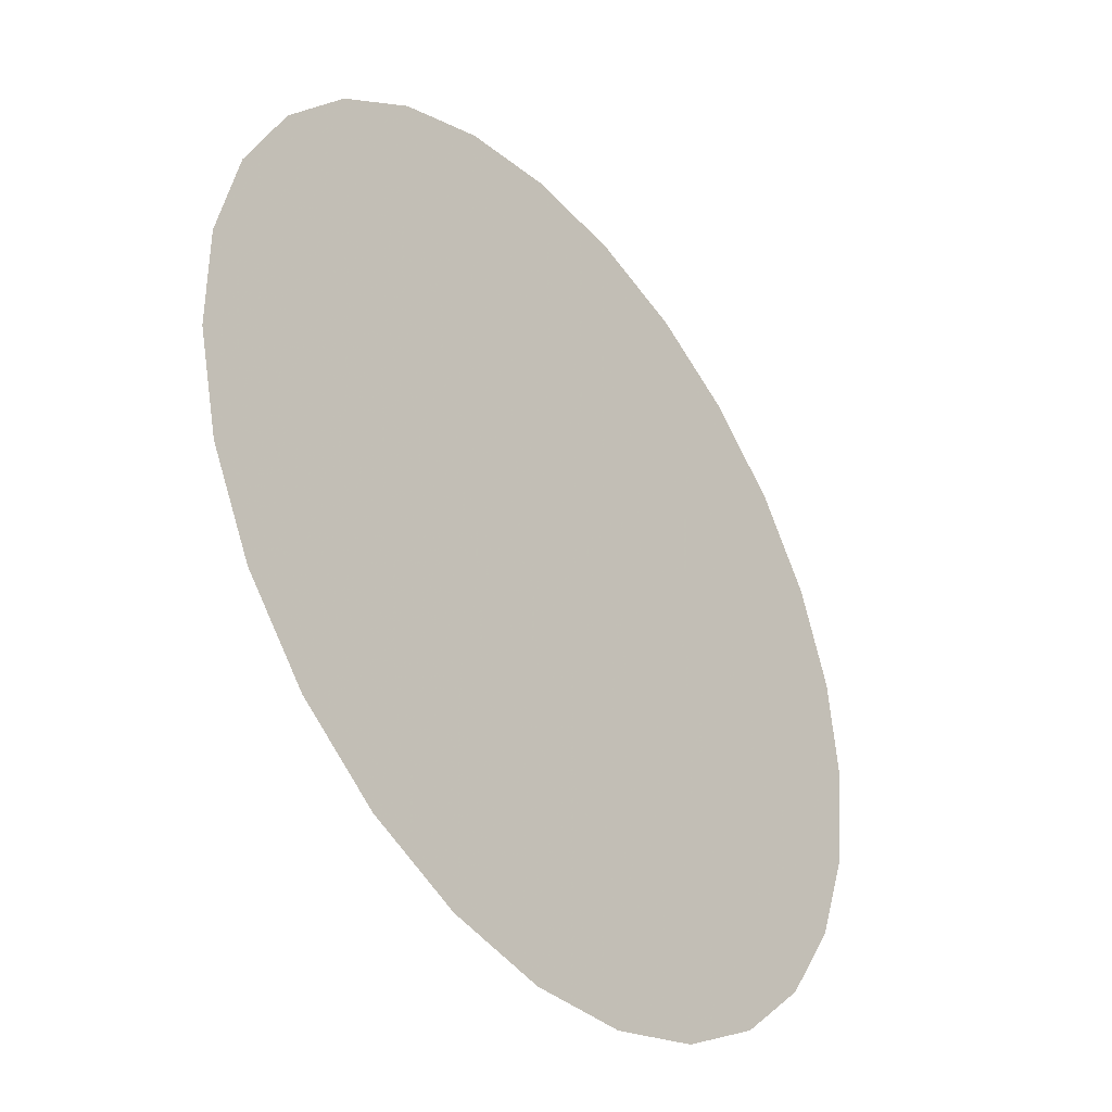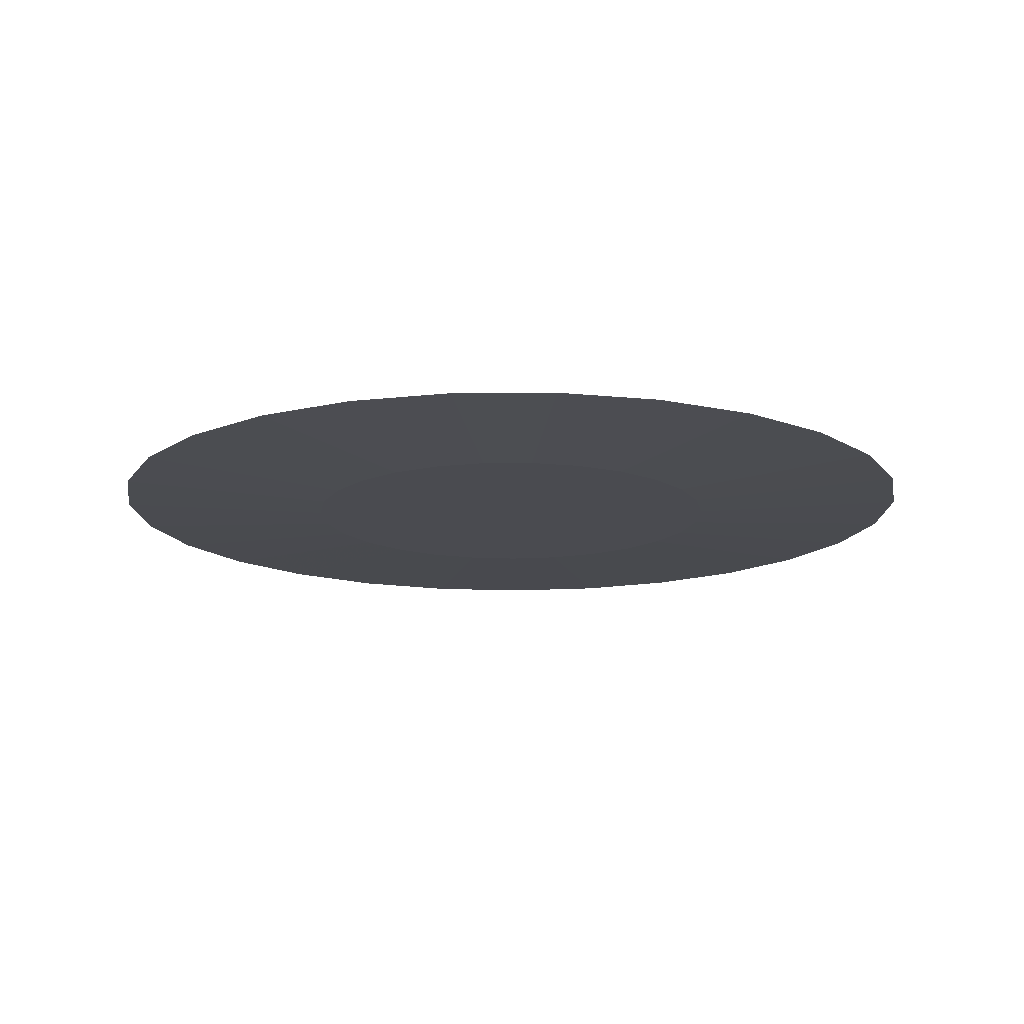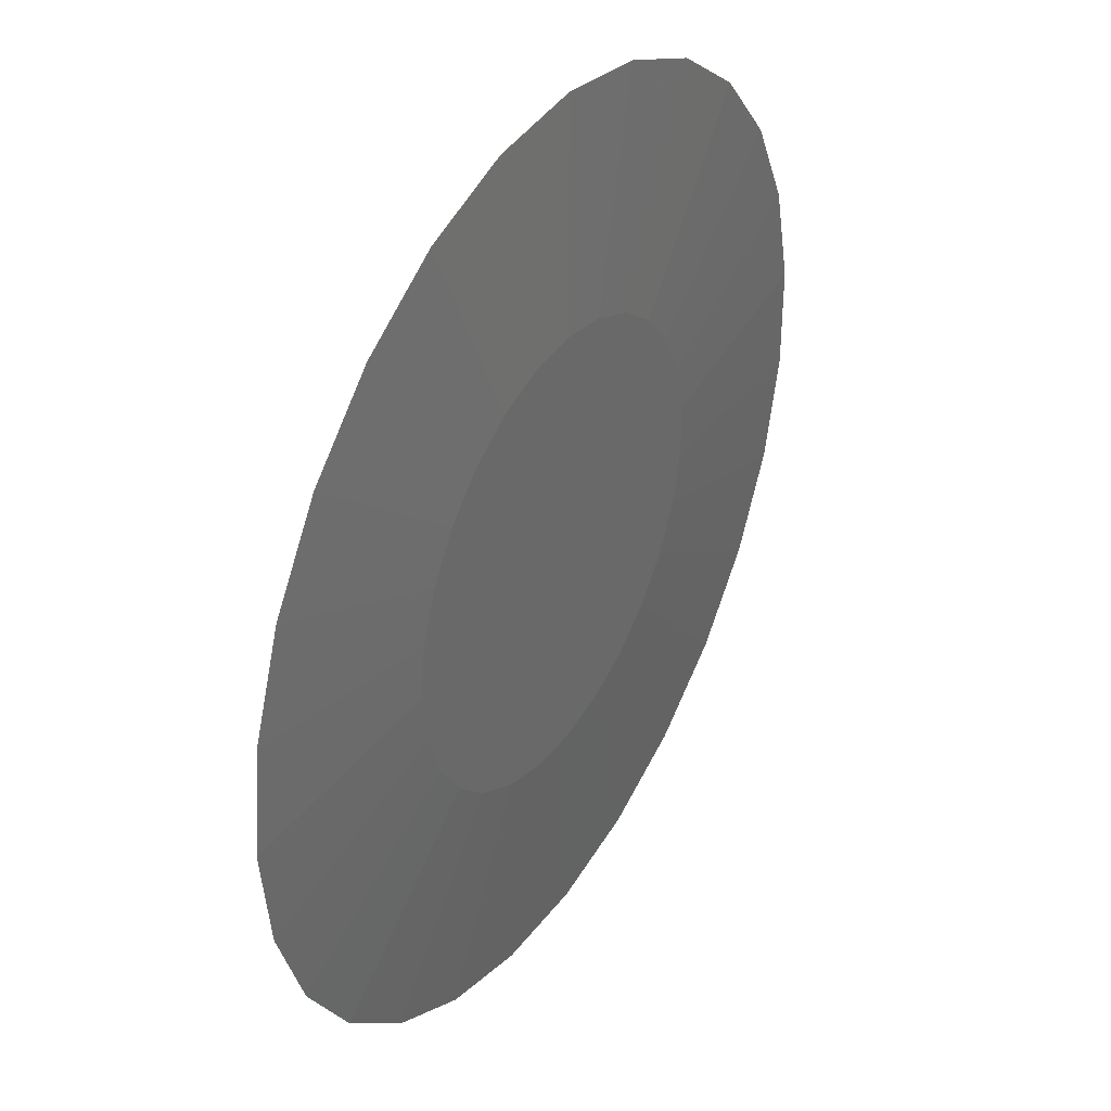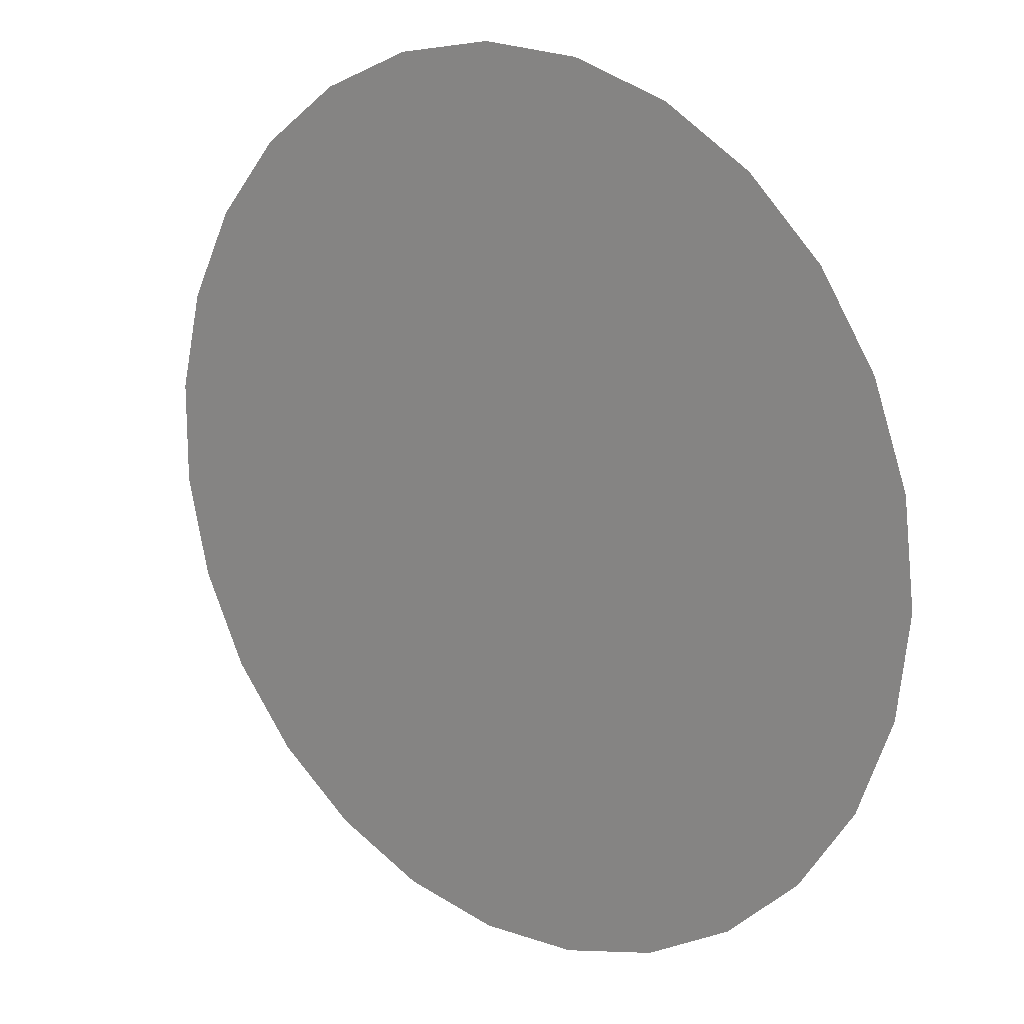
<metadata>
{"format":"obj","ext":"obj","renderer":"f3d","projection":"perspective","resolution":1024,"background":"white","views":[{"elev":-38.5,"azim":-51.7,"up":"+Y"},{"elev":-14.6,"azim":-22.5,"up":"+Z"},{"elev":38.0,"azim":120.9,"up":"+Y"},{"elev":17.5,"azim":39.5,"up":"+Y"}]}
</metadata>
<code>
v 7.134e-17 -1.131e-17 0.008237
v 7.134e-17 -1.131e-17 -0.008237
v 1 -1.131e-17 0.008237
v 0.973 0.2306 0.008237
v 0.8936 0.4488 0.008237
v 0.766 0.6428 0.008237
v 0.5971 0.8021 0.008237
v 0.3961 0.9182 0.008237
v 0.1736 0.9848 0.008237
v -0.05814 0.9983 0.008237
v -0.2868 0.958 0.008237
v -0.5 0.866 0.008237
v -0.6862 0.7273 0.008237
v -0.8355 0.5495 0.008237
v -0.9397 0.342 0.008237
v -0.9932 0.1161 0.008237
v -0.9932 -0.1161 0.008237
v -0.9397 -0.342 0.008237
v -0.8355 -0.5495 0.008237
v -0.6862 -0.7273 0.008237
v -0.5 -0.866 0.008237
v -0.2868 -0.958 0.008237
v -0.05814 -0.9983 0.008237
v 0.1736 -0.9848 0.008237
v 0.3961 -0.9182 0.008237
v 0.5971 -0.8021 0.008237
v 0.766 -0.6428 0.008237
v 0.8936 -0.4488 0.008237
v 0.973 -0.2306 0.008237
v 0.9375 -1.131e-17 0.006178
v 0.9122 0.2162 0.006178
v 0.8378 0.4207 0.006178
v 0.7181 0.6026 0.006178
v 0.5598 0.752 0.006178
v 0.3713 0.8608 0.006178
v 0.1628 0.9232 0.006178
v -0.05451 0.9359 0.006178
v -0.2689 0.8981 0.006178
v -0.4687 0.8119 0.006178
v -0.6433 0.6819 0.006178
v -0.7832 0.5151 0.006178
v -0.8809 0.3206 0.006178
v -0.9311 0.1088 0.006178
v -0.9311 -0.1088 0.006178
v -0.8809 -0.3206 0.006178
v -0.7832 -0.5151 0.006178
v -0.6433 -0.6819 0.006178
v -0.4687 -0.8119 0.006178
v -0.2689 -0.8981 0.006178
v -0.05451 -0.9359 0.006178
v 0.1628 -0.9232 0.006178
v 0.3713 -0.8608 0.006178
v 0.5598 -0.752 0.006178
v 0.7181 -0.6026 0.006178
v 0.8378 -0.4207 0.006178
v 0.9122 -0.2162 0.006178
v 0.875 -1.131e-17 0.004119
v 0.8514 0.2018 0.004119
v 0.7819 0.3927 0.004119
v 0.6703 0.5624 0.004119
v 0.5225 0.7018 0.004119
v 0.3466 0.8034 0.004119
v 0.1519 0.8617 0.004119
v -0.05087 0.8735 0.004119
v -0.2509 0.8382 0.004119
v -0.4375 0.7577 0.004119
v -0.6004 0.6364 0.004119
v -0.731 0.4808 0.004119
v -0.8222 0.2993 0.004119
v -0.8691 0.1016 0.004119
v -0.8691 -0.1016 0.004119
v -0.8222 -0.2993 0.004119
v -0.731 -0.4808 0.004119
v -0.6004 -0.6364 0.004119
v -0.4375 -0.7577 0.004119
v -0.2509 -0.8382 0.004119
v -0.05087 -0.8735 0.004119
v 0.1519 -0.8617 0.004119
v 0.3466 -0.8034 0.004119
v 0.5225 -0.7018 0.004119
v 0.6703 -0.5624 0.004119
v 0.7819 -0.3927 0.004119
v 0.8514 -0.2018 0.004119
v 0.8125 -1.131e-17 0.002059
v 0.7906 0.1874 0.002059
v 0.7261 0.3646 0.002059
v 0.6224 0.5222 0.002059
v 0.4852 0.6517 0.002059
v 0.3218 0.746 0.002059
v 0.1411 0.8001 0.002059
v -0.04724 0.8111 0.002059
v -0.233 0.7783 0.002059
v -0.4062 0.7036 0.002059
v -0.5576 0.591 0.002059
v -0.6788 0.4465 0.002059
v -0.7635 0.2779 0.002059
v -0.807 0.09432 0.002059
v -0.807 -0.09432 0.002059
v -0.7635 -0.2779 0.002059
v -0.6788 -0.4465 0.002059
v -0.5576 -0.591 0.002059
v -0.4062 -0.7036 0.002059
v -0.233 -0.7783 0.002059
v -0.04724 -0.8111 0.002059
v 0.1411 -0.8001 0.002059
v 0.3218 -0.746 0.002059
v 0.4852 -0.6517 0.002059
v 0.6224 -0.5222 0.002059
v 0.7261 -0.3646 0.002059
v 0.7906 -0.1874 0.002059
v 0.75 -1.131e-17 -9.063e-21
v 0.7298 0.173 -9.063e-21
v 0.6702 0.3366 -9.063e-21
v 0.5745 0.4821 -9.063e-21
v 0.4479 0.6016 -9.063e-21
v 0.297 0.6886 -9.063e-21
v 0.1302 0.7386 -9.063e-21
v -0.04361 0.7487 -9.063e-21
v -0.2151 0.7185 -9.063e-21
v -0.375 0.6495 -9.063e-21
v -0.5147 0.5455 -9.063e-21
v -0.6266 0.4121 -9.063e-21
v -0.7047 0.2565 -9.063e-21
v -0.7449 0.08707 -9.063e-21
v -0.7449 -0.08707 -9.063e-21
v -0.7047 -0.2565 -9.063e-21
v -0.6266 -0.4121 -9.063e-21
v -0.5147 -0.5455 -9.063e-21
v -0.375 -0.6495 -9.063e-21
v -0.2151 -0.7185 -9.063e-21
v -0.04361 -0.7487 -9.063e-21
v 0.1302 -0.7386 -9.063e-21
v 0.297 -0.6886 -9.063e-21
v 0.4479 -0.6016 -9.063e-21
v 0.5745 -0.4821 -9.063e-21
v 0.6702 -0.3366 -9.063e-21
v 0.7298 -0.173 -9.063e-21
v 0.6875 -1.131e-17 -0.002059
v 0.6689 0.1585 -0.002059
v 0.6144 0.3085 -0.002059
v 0.5266 0.4419 -0.002059
v 0.4105 0.5514 -0.002059
v 0.2723 0.6313 -0.002059
v 0.1194 0.677 -0.002059
v -0.03997 0.6863 -0.002059
v -0.1972 0.6586 -0.002059
v -0.3437 0.5954 -0.002059
v -0.4718 0.5001 -0.002059
v -0.5744 0.3778 -0.002059
v -0.646 0.2351 -0.002059
v -0.6828 0.07981 -0.002059
v -0.6828 -0.07981 -0.002059
v -0.646 -0.2351 -0.002059
v -0.5744 -0.3778 -0.002059
v -0.4718 -0.5001 -0.002059
v -0.3437 -0.5954 -0.002059
v -0.1972 -0.6586 -0.002059
v -0.03997 -0.6863 -0.002059
v 0.1194 -0.677 -0.002059
v 0.2723 -0.6313 -0.002059
v 0.4105 -0.5514 -0.002059
v 0.5266 -0.4419 -0.002059
v 0.6144 -0.3085 -0.002059
v 0.6689 -0.1585 -0.002059
v 0.625 -1.131e-17 -0.004119
v 0.6081 0.1441 -0.004119
v 0.5585 0.2805 -0.004119
v 0.4788 0.4017 -0.004119
v 0.3732 0.5013 -0.004119
v 0.2475 0.5739 -0.004119
v 0.1085 0.6155 -0.004119
v -0.03634 0.6239 -0.004119
v -0.1792 0.5987 -0.004119
v -0.3125 0.5412 -0.004119
v -0.4289 0.4546 -0.004119
v -0.5222 0.3434 -0.004119
v -0.5873 0.2138 -0.004119
v -0.6208 0.07256 -0.004119
v -0.6208 -0.07256 -0.004119
v -0.5873 -0.2138 -0.004119
v -0.5222 -0.3434 -0.004119
v -0.4289 -0.4546 -0.004119
v -0.3125 -0.5412 -0.004119
v -0.1792 -0.5987 -0.004119
v -0.03634 -0.6239 -0.004119
v 0.1085 -0.6155 -0.004119
v 0.2475 -0.5739 -0.004119
v 0.3732 -0.5013 -0.004119
v 0.4788 -0.4017 -0.004119
v 0.5585 -0.2805 -0.004119
v 0.6081 -0.1441 -0.004119
v 0.5625 -1.131e-17 -0.006178
v 0.5473 0.1297 -0.006178
v 0.5027 0.2524 -0.006178
v 0.4309 0.3616 -0.006178
v 0.3359 0.4512 -0.006178
v 0.2228 0.5165 -0.006178
v 0.09767 0.5539 -0.006178
v -0.03271 0.5615 -0.006178
v -0.1613 0.5389 -0.006178
v -0.2812 0.4871 -0.006178
v -0.386 0.4091 -0.006178
v -0.4699 0.3091 -0.006178
v -0.5286 0.1924 -0.006178
v -0.5587 0.0653 -0.006178
v -0.5587 -0.0653 -0.006178
v -0.5286 -0.1924 -0.006178
v -0.4699 -0.3091 -0.006178
v -0.386 -0.4091 -0.006178
v -0.2812 -0.4871 -0.006178
v -0.1613 -0.5389 -0.006178
v -0.03271 -0.5615 -0.006178
v 0.09767 -0.5539 -0.006178
v 0.2228 -0.5165 -0.006178
v 0.3359 -0.4512 -0.006178
v 0.4309 -0.3616 -0.006178
v 0.5027 -0.2524 -0.006178
v 0.5473 -0.1297 -0.006178
v 0.5 -1.131e-17 -0.008237
v 0.4865 0.1153 -0.008237
v 0.4468 0.2244 -0.008237
v 0.383 0.3214 -0.008237
v 0.2986 0.401 -0.008237
v 0.198 0.4591 -0.008237
v 0.08682 0.4924 -0.008237
v -0.02907 0.4991 -0.008237
v -0.1434 0.479 -0.008237
v -0.25 0.433 -0.008237
v -0.3431 0.3637 -0.008237
v -0.4177 0.2747 -0.008237
v -0.4698 0.171 -0.008237
v -0.4966 0.05804 -0.008237
v -0.4966 -0.05804 -0.008237
v -0.4698 -0.171 -0.008237
v -0.4177 -0.2747 -0.008237
v -0.3431 -0.3637 -0.008237
v -0.25 -0.433 -0.008237
v -0.1434 -0.479 -0.008237
v -0.02907 -0.4991 -0.008237
v 0.08682 -0.4924 -0.008237
v 0.198 -0.4591 -0.008237
v 0.2986 -0.401 -0.008237
v 0.383 -0.3214 -0.008237
v 0.4468 -0.2244 -0.008237
v 0.4865 -0.1153 -0.008237
f 1 3 4
f 2 220 219
f 1 4 5
f 2 221 220
f 1 5 6
f 2 222 221
f 1 6 7
f 2 223 222
f 1 7 8
f 2 224 223
f 1 8 9
f 2 225 224
f 1 9 10
f 2 226 225
f 1 10 11
f 2 227 226
f 1 11 12
f 2 228 227
f 1 12 13
f 2 229 228
f 1 13 14
f 2 230 229
f 1 14 15
f 2 231 230
f 1 15 16
f 2 232 231
f 1 16 17
f 2 233 232
f 1 17 18
f 2 234 233
f 1 18 19
f 2 235 234
f 1 19 20
f 2 236 235
f 1 20 21
f 2 237 236
f 1 21 22
f 2 238 237
f 1 22 23
f 2 239 238
f 1 23 24
f 2 240 239
f 1 24 25
f 2 241 240
f 1 25 26
f 2 242 241
f 1 26 27
f 2 243 242
f 1 27 28
f 2 244 243
f 1 28 29
f 2 245 244
f 1 29 3
f 2 219 245
f 30 4 3
f 30 31 4
f 31 5 4
f 31 32 5
f 32 6 5
f 32 33 6
f 33 7 6
f 33 34 7
f 34 8 7
f 34 35 8
f 35 9 8
f 35 36 9
f 36 10 9
f 36 37 10
f 37 11 10
f 37 38 11
f 38 12 11
f 38 39 12
f 39 13 12
f 39 40 13
f 40 14 13
f 40 41 14
f 41 15 14
f 41 42 15
f 42 16 15
f 42 43 16
f 43 17 16
f 43 44 17
f 44 18 17
f 44 45 18
f 45 19 18
f 45 46 19
f 46 20 19
f 46 47 20
f 47 21 20
f 47 48 21
f 48 22 21
f 48 49 22
f 49 23 22
f 49 50 23
f 50 24 23
f 50 51 24
f 51 25 24
f 51 52 25
f 52 26 25
f 52 53 26
f 53 27 26
f 53 54 27
f 54 28 27
f 54 55 28
f 55 29 28
f 55 56 29
f 56 3 29
f 56 30 3
f 57 31 30
f 57 58 31
f 58 32 31
f 58 59 32
f 59 33 32
f 59 60 33
f 60 34 33
f 60 61 34
f 61 35 34
f 61 62 35
f 62 36 35
f 62 63 36
f 63 37 36
f 63 64 37
f 64 38 37
f 64 65 38
f 65 39 38
f 65 66 39
f 66 40 39
f 66 67 40
f 67 41 40
f 67 68 41
f 68 42 41
f 68 69 42
f 69 43 42
f 69 70 43
f 70 44 43
f 70 71 44
f 71 45 44
f 71 72 45
f 72 46 45
f 72 73 46
f 73 47 46
f 73 74 47
f 74 48 47
f 74 75 48
f 75 49 48
f 75 76 49
f 76 50 49
f 76 77 50
f 77 51 50
f 77 78 51
f 78 52 51
f 78 79 52
f 79 53 52
f 79 80 53
f 80 54 53
f 80 81 54
f 81 55 54
f 81 82 55
f 82 56 55
f 82 83 56
f 83 30 56
f 83 57 30
f 84 58 57
f 84 85 58
f 85 59 58
f 85 86 59
f 86 60 59
f 86 87 60
f 87 61 60
f 87 88 61
f 88 62 61
f 88 89 62
f 89 63 62
f 89 90 63
f 90 64 63
f 90 91 64
f 91 65 64
f 91 92 65
f 92 66 65
f 92 93 66
f 93 67 66
f 93 94 67
f 94 68 67
f 94 95 68
f 95 69 68
f 95 96 69
f 96 70 69
f 96 97 70
f 97 71 70
f 97 98 71
f 98 72 71
f 98 99 72
f 99 73 72
f 99 100 73
f 100 74 73
f 100 101 74
f 101 75 74
f 101 102 75
f 102 76 75
f 102 103 76
f 103 77 76
f 103 104 77
f 104 78 77
f 104 105 78
f 105 79 78
f 105 106 79
f 106 80 79
f 106 107 80
f 107 81 80
f 107 108 81
f 108 82 81
f 108 109 82
f 109 83 82
f 109 110 83
f 110 57 83
f 110 84 57
f 111 85 84
f 111 112 85
f 112 86 85
f 112 113 86
f 113 87 86
f 113 114 87
f 114 88 87
f 114 115 88
f 115 89 88
f 115 116 89
f 116 90 89
f 116 117 90
f 117 91 90
f 117 118 91
f 118 92 91
f 118 119 92
f 119 93 92
f 119 120 93
f 120 94 93
f 120 121 94
f 121 95 94
f 121 122 95
f 122 96 95
f 122 123 96
f 123 97 96
f 123 124 97
f 124 98 97
f 124 125 98
f 125 99 98
f 125 126 99
f 126 100 99
f 126 127 100
f 127 101 100
f 127 128 101
f 128 102 101
f 128 129 102
f 129 103 102
f 129 130 103
f 130 104 103
f 130 131 104
f 131 105 104
f 131 132 105
f 132 106 105
f 132 133 106
f 133 107 106
f 133 134 107
f 134 108 107
f 134 135 108
f 135 109 108
f 135 136 109
f 136 110 109
f 136 137 110
f 137 84 110
f 137 111 84
f 138 112 111
f 138 139 112
f 139 113 112
f 139 140 113
f 140 114 113
f 140 141 114
f 141 115 114
f 141 142 115
f 142 116 115
f 142 143 116
f 143 117 116
f 143 144 117
f 144 118 117
f 144 145 118
f 145 119 118
f 145 146 119
f 146 120 119
f 146 147 120
f 147 121 120
f 147 148 121
f 148 122 121
f 148 149 122
f 149 123 122
f 149 150 123
f 150 124 123
f 150 151 124
f 151 125 124
f 151 152 125
f 152 126 125
f 152 153 126
f 153 127 126
f 153 154 127
f 154 128 127
f 154 155 128
f 155 129 128
f 155 156 129
f 156 130 129
f 156 157 130
f 157 131 130
f 157 158 131
f 158 132 131
f 158 159 132
f 159 133 132
f 159 160 133
f 160 134 133
f 160 161 134
f 161 135 134
f 161 162 135
f 162 136 135
f 162 163 136
f 163 137 136
f 163 164 137
f 164 111 137
f 164 138 111
f 165 139 138
f 165 166 139
f 166 140 139
f 166 167 140
f 167 141 140
f 167 168 141
f 168 142 141
f 168 169 142
f 169 143 142
f 169 170 143
f 170 144 143
f 170 171 144
f 171 145 144
f 171 172 145
f 172 146 145
f 172 173 146
f 173 147 146
f 173 174 147
f 174 148 147
f 174 175 148
f 175 149 148
f 175 176 149
f 176 150 149
f 176 177 150
f 177 151 150
f 177 178 151
f 178 152 151
f 178 179 152
f 179 153 152
f 179 180 153
f 180 154 153
f 180 181 154
f 181 155 154
f 181 182 155
f 182 156 155
f 182 183 156
f 183 157 156
f 183 184 157
f 184 158 157
f 184 185 158
f 185 159 158
f 185 186 159
f 186 160 159
f 186 187 160
f 187 161 160
f 187 188 161
f 188 162 161
f 188 189 162
f 189 163 162
f 189 190 163
f 190 164 163
f 190 191 164
f 191 138 164
f 191 165 138
f 192 166 165
f 192 193 166
f 193 167 166
f 193 194 167
f 194 168 167
f 194 195 168
f 195 169 168
f 195 196 169
f 196 170 169
f 196 197 170
f 197 171 170
f 197 198 171
f 198 172 171
f 198 199 172
f 199 173 172
f 199 200 173
f 200 174 173
f 200 201 174
f 201 175 174
f 201 202 175
f 202 176 175
f 202 203 176
f 203 177 176
f 203 204 177
f 204 178 177
f 204 205 178
f 205 179 178
f 205 206 179
f 206 180 179
f 206 207 180
f 207 181 180
f 207 208 181
f 208 182 181
f 208 209 182
f 209 183 182
f 209 210 183
f 210 184 183
f 210 211 184
f 211 185 184
f 211 212 185
f 212 186 185
f 212 213 186
f 213 187 186
f 213 214 187
f 214 188 187
f 214 215 188
f 215 189 188
f 215 216 189
f 216 190 189
f 216 217 190
f 217 191 190
f 217 218 191
f 218 165 191
f 218 192 165
f 219 193 192
f 219 220 193
f 220 194 193
f 220 221 194
f 221 195 194
f 221 222 195
f 222 196 195
f 222 223 196
f 223 197 196
f 223 224 197
f 224 198 197
f 224 225 198
f 225 199 198
f 225 226 199
f 226 200 199
f 226 227 200
f 227 201 200
f 227 228 201
f 228 202 201
f 228 229 202
f 229 203 202
f 229 230 203
f 230 204 203
f 230 231 204
f 231 205 204
f 231 232 205
f 232 206 205
f 232 233 206
f 233 207 206
f 233 234 207
f 234 208 207
f 234 235 208
f 235 209 208
f 235 236 209
f 236 210 209
f 236 237 210
f 237 211 210
f 237 238 211
f 238 212 211
f 238 239 212
f 239 213 212
f 239 240 213
f 240 214 213
f 240 241 214
f 241 215 214
f 241 242 215
f 242 216 215
f 242 243 216
f 243 217 216
f 243 244 217
f 244 218 217
f 244 245 218
f 245 192 218
f 245 219 192

</code>
